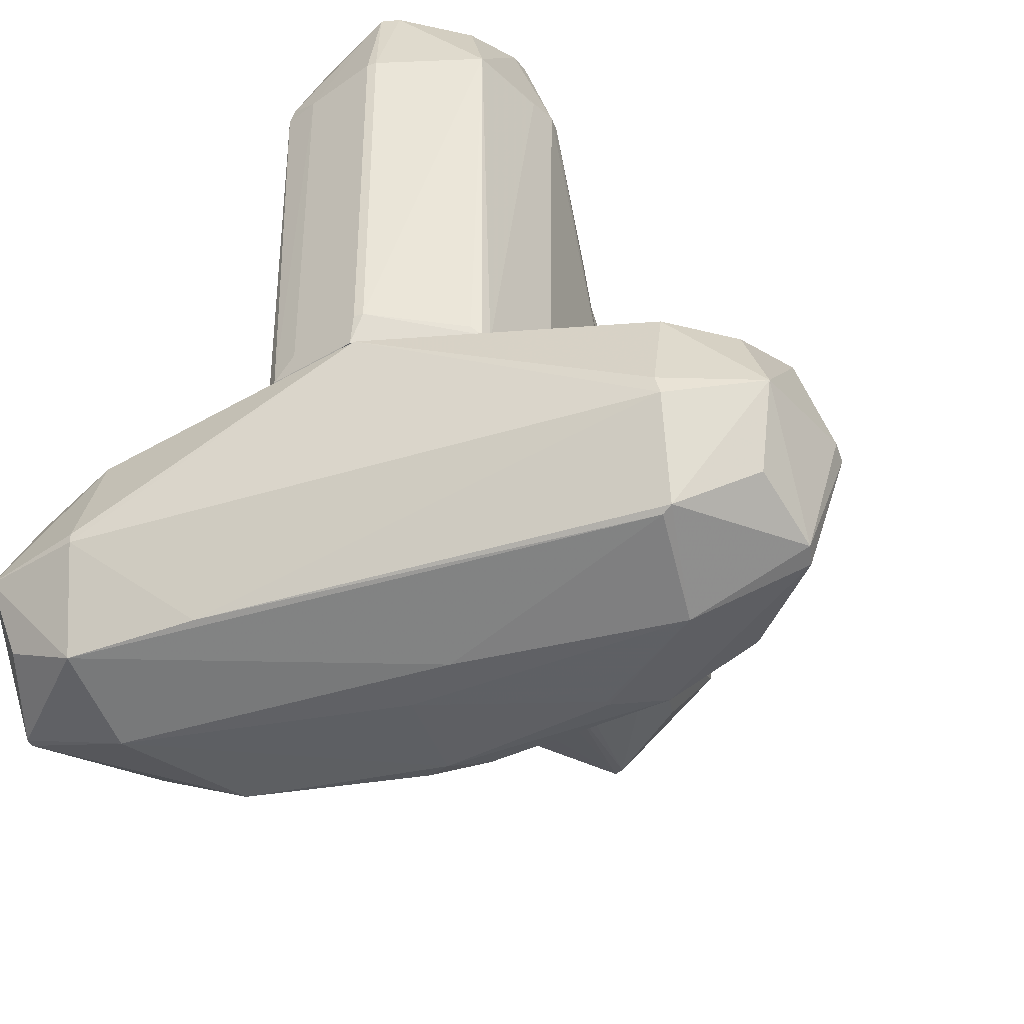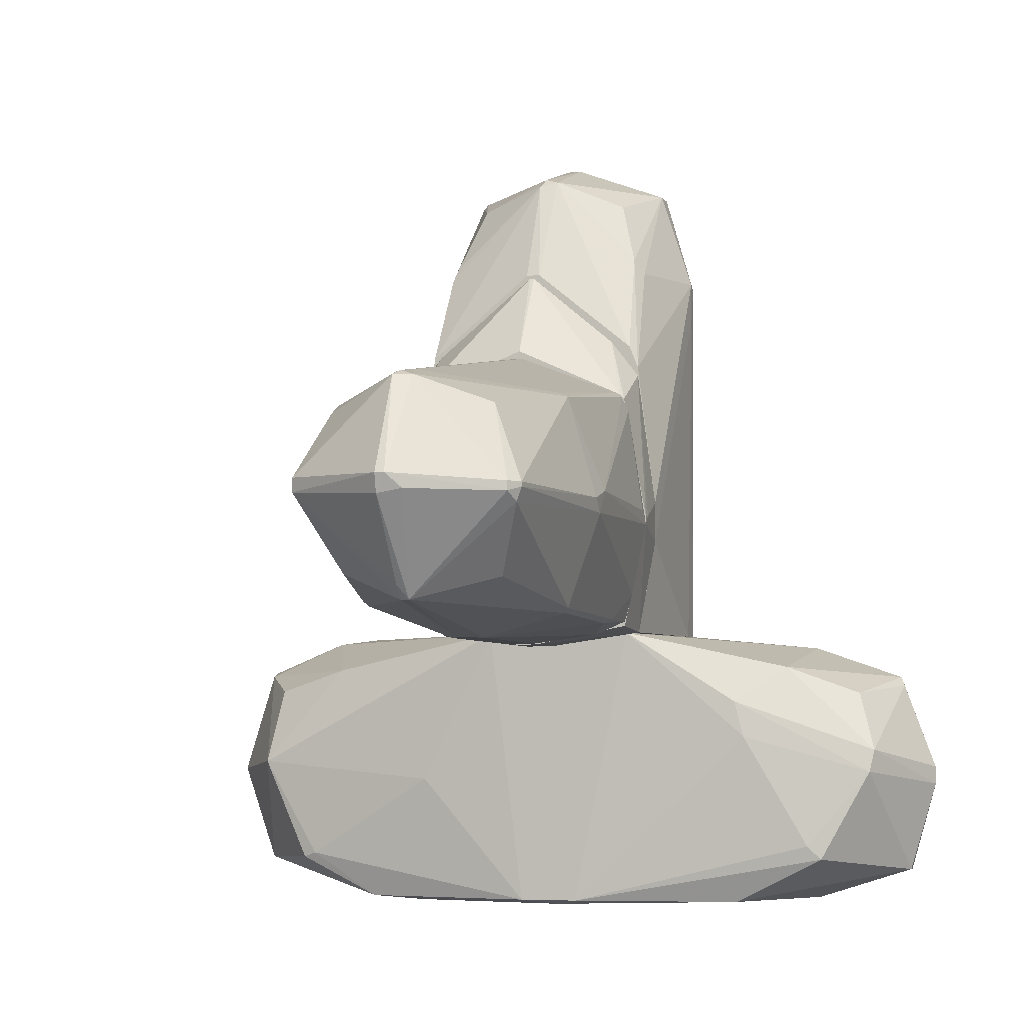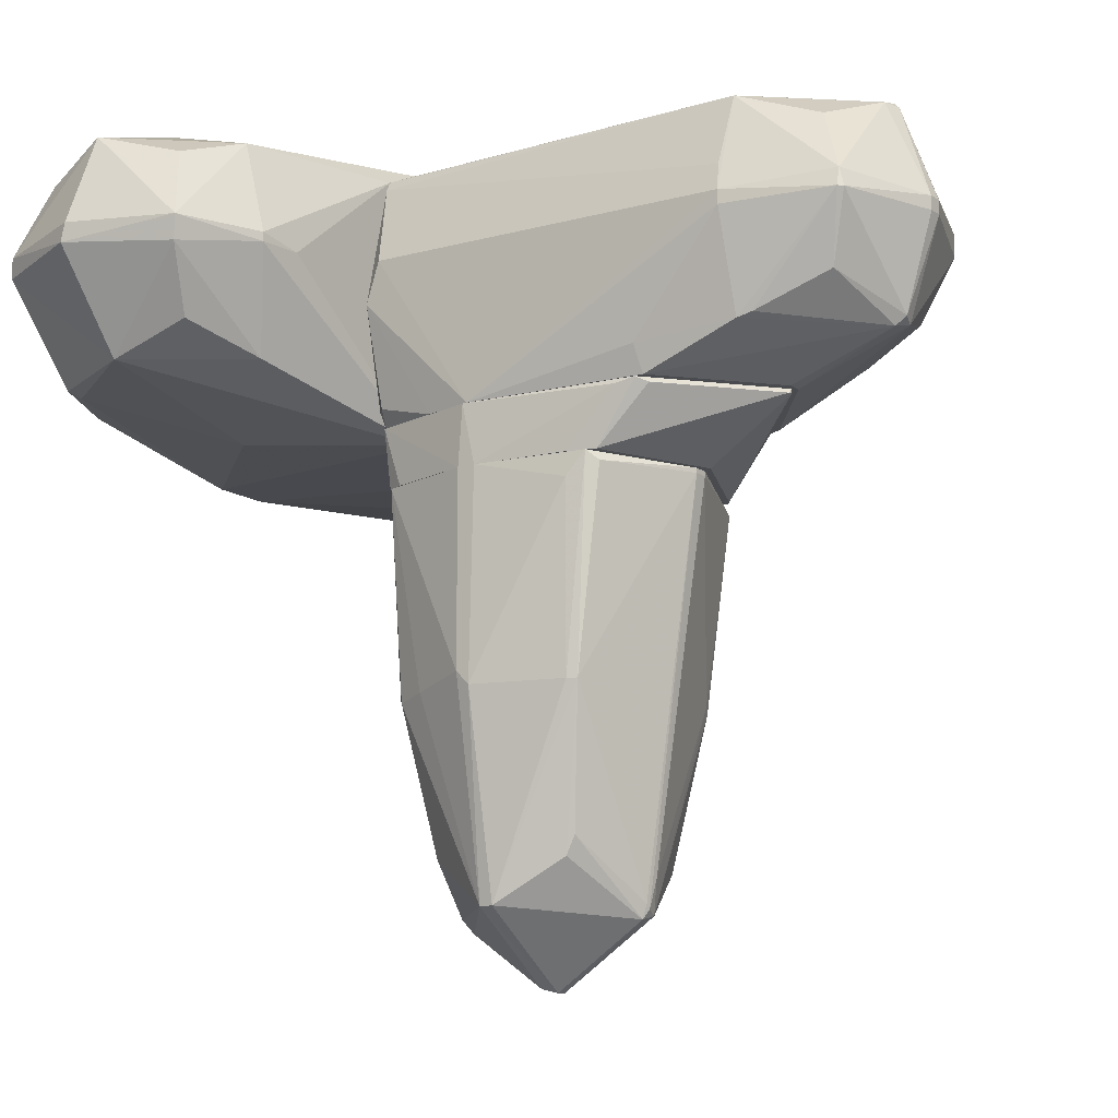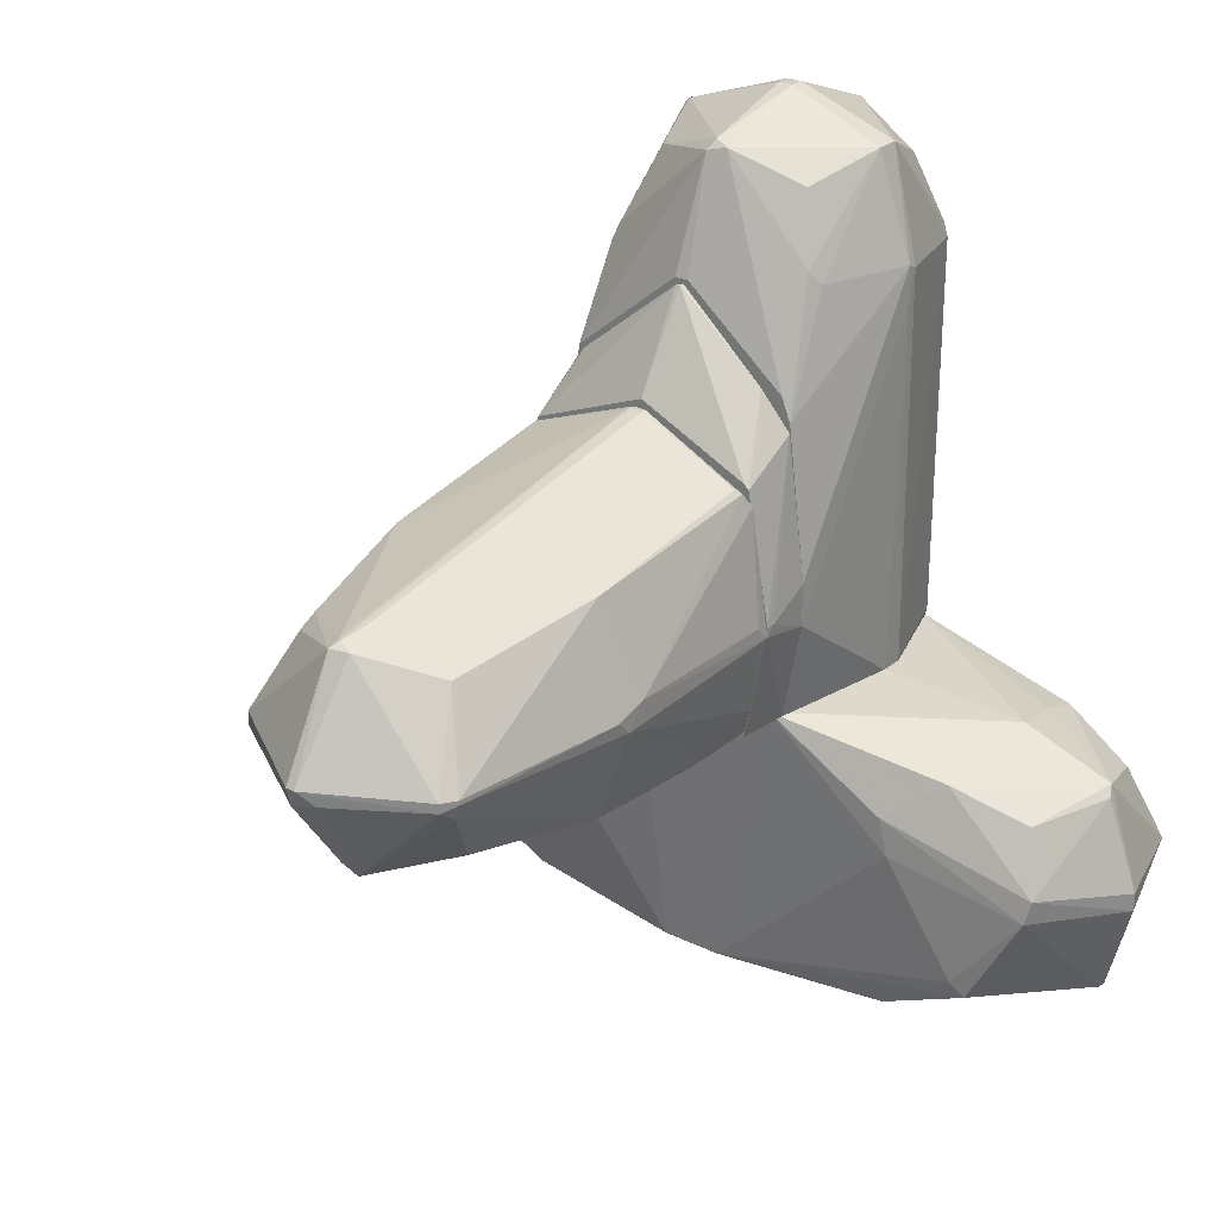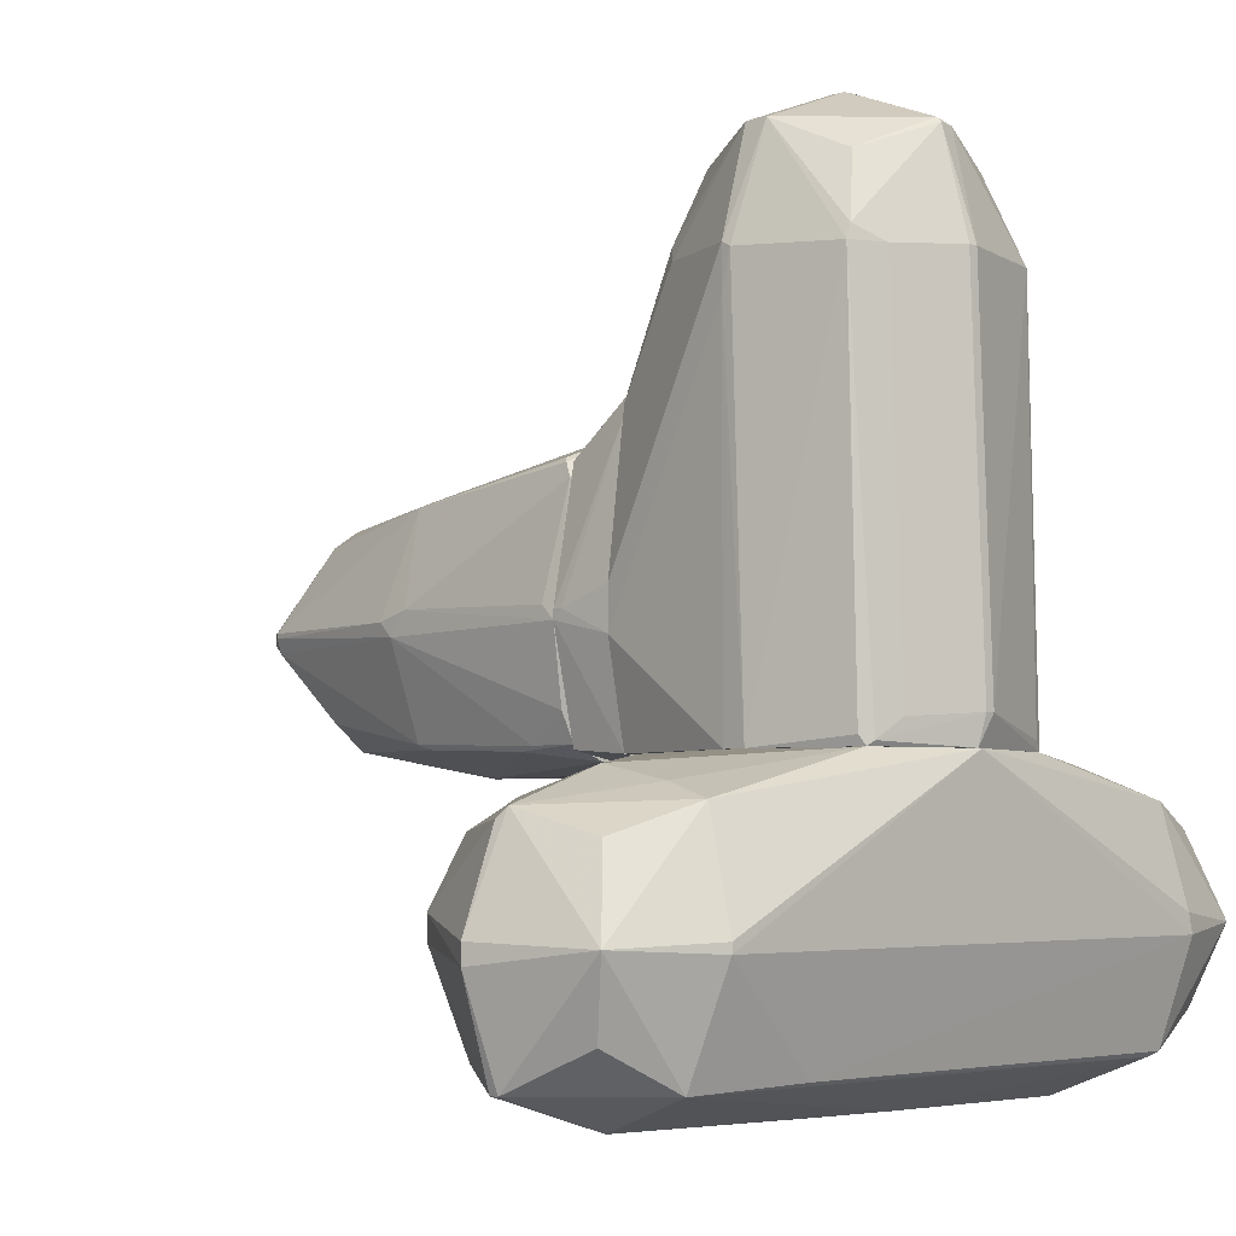
<metadata>
{"format":"obj","ext":"obj","renderer":"f3d","projection":"perspective","resolution":1024,"background":"white","views":[{"elev":-40.7,"azim":-159.4,"up":"+Z"},{"elev":-4.9,"azim":16.9,"up":"+Z"},{"elev":-13.8,"azim":-54.1,"up":"+Y"},{"elev":26.4,"azim":37.7,"up":"+Z"},{"elev":-4.3,"azim":136.1,"up":"+Z"}]}
</metadata>
<code>
o convex_0
v -0.1141 -0.918 -0.3772
v -0.01161 -0.918 1.884
v -0.1141 -0.918 1.884
v 0.05692 -4.378 0.6507
v 0.982 -0.918 0.548
v -1.074 -2.426 0.6852
v 0.8449 -3.83 0.5823
v 0.05692 -3.864 -0.1716
v -0.9021 -0.918 -0.1373
v -0.01161 -3.864 1.404
v 0.7764 -1.432 -0.24
v -0.9365 -0.918 1.541
v 0.8106 -0.9867 1.541
v -0.7994 -3.864 0.5823
v -0.8336 -2.426 1.404
v -0.765 -2.392 -0.1373
v 0.7764 -2.426 1.37
v 1.016 -2.528 0.6166
v 0.7764 -2.426 -0.1714
v -0.01161 -2.563 -0.3772
v -1.074 -0.918 0.5823
v 0.8106 -0.918 -0.2057
v 0.5708 -3.556 1.199
v -0.6282 -3.556 1.164
v -0.5596 -3.487 0.03424
v 0.6052 -3.487 -0.000293
v -0.7994 -3.864 0.6852
v 0.09109 -3.898 1.37
v -0.6967 -1.124 -0.24
v 0.7764 -3.933 0.548
v -1.074 -2.323 0.5823
v 0.5708 -0.918 -0.3084
v 1.016 -2.425 0.5137
v 0.8449 -0.918 1.438
v -0.01161 -4.343 0.5137
v 0.1255 -2.392 -0.3772
v -0.04577 -3.933 1.37
v -0.7994 -2.426 -0.103
v -0.8679 -0.9867 1.61
v -0.1141 -2.392 -0.3772
v -0.01161 -3.83 -0.1716
v 0.7764 -3.933 0.6166
v 1.016 -2.288 0.6848
v -0.01161 -4.378 0.6507
v 0.7764 -1.021 1.575
v -1.074 -0.918 0.7193
v 0.7422 -2.357 -0.2057
v 0.8449 -3.83 0.6166
v 0.1596 -4.309 0.548
v -0.8679 -2.426 1.336
v 0.8793 -0.9525 -7.1e-05
v 0.1255 -1.09 -0.3772
v -0.01161 -0.9528 1.884
v -0.1141 -0.9528 1.884
v -0.9706 -1.09 1.404
v 0.8106 -3.83 0.4796
v 0.02256 -3.658 1.438
v 0.8106 -1.295 -0.2057
v -0.01161 -3.933 -0.06869
v -0.6282 -3.419 1.233
v -0.9021 -2.392 0.1367
v 0.982 -1.021 0.6507
v 0.7079 -2.392 1.404
v -0.04577 -3.83 1.404
f 60 37 64
f 3 2 1
f 1 2 5
f 3 1 9
f 3 9 12
f 12 9 21
f 1 5 22
f 6 14 27
f 24 15 27
f 23 17 28
f 9 1 29
f 16 9 29
f 14 6 31
f 6 21 31
f 21 9 31
f 1 22 32
f 22 11 32
f 18 7 33
f 5 2 34
f 2 13 34
f 20 1 36
f 8 20 36
f 32 11 36
f 24 27 37
f 4 28 37
f 28 10 37
f 9 16 38
f 25 14 38
f 16 25 38
f 3 12 39
f 12 15 39
f 1 20 40
f 29 1 40
f 16 29 40
f 20 8 41
f 14 25 41
f 25 16 41
f 16 40 41
f 40 20 41
f 28 4 42
f 23 28 42
f 4 30 42
f 30 7 42
f 13 17 43
f 17 18 43
f 33 5 43
f 18 33 43
f 34 13 43
f 27 14 44
f 14 35 44
f 35 4 44
f 4 37 44
f 37 27 44
f 13 2 45
f 17 13 45
f 21 6 46
f 12 21 46
f 11 19 47
f 26 8 47
f 19 26 47
f 8 36 47
f 36 11 47
f 18 17 48
f 7 18 48
f 17 23 48
f 42 7 48
f 23 42 48
f 30 4 49
f 8 30 49
f 35 8 49
f 4 35 49
f 15 12 50
f 6 27 50
f 27 15 50
f 22 5 51
f 5 33 51
f 1 32 52
f 36 1 52
f 32 36 52
f 2 3 53
f 45 2 53
f 3 39 54
f 39 15 54
f 53 3 54
f 46 6 55
f 12 46 55
f 6 50 55
f 50 12 55
f 8 26 56
f 26 19 56
f 30 8 56
f 7 30 56
f 33 7 56
f 19 33 56
f 10 28 57
f 54 10 57
f 53 54 57
f 19 11 58
f 11 22 58
f 33 19 58
f 22 51 58
f 51 33 58
f 8 35 59
f 35 14 59
f 41 8 59
f 14 41 59
f 15 24 60
f 24 37 60
f 14 31 61
f 31 9 61
f 9 38 61
f 38 14 61
f 5 34 62
f 43 5 62
f 34 43 62
f 28 17 63
f 17 45 63
f 45 53 63
f 57 28 63
f 53 57 63
f 37 10 64
f 10 54 64
f 54 15 64
f 15 60 64
o convex_1
v -1.074 -0.4726 0.6165
v 0.9821 -0.8494 0.6165
v 0.9821 -0.918 0.6165
v -0.04575 -0.4726 2.603
v -0.9021 -0.918 1.61
v 0.8107 -0.4726 -0.2742
v -0.8677 -0.918 -0.1713
v 0.8107 -0.918 1.541
v 0.8107 -0.4726 1.781
v 0.8107 -0.918 -0.2401
v -0.9021 -0.4726 -0.2054
v -0.9021 -0.4726 1.918
v -0.04575 -0.918 1.952
v -0.1144 -0.918 -0.3772
v -1.074 -0.918 0.5824
v -0.1144 -0.4726 -0.3772
v 0.9477 -0.4726 0.7537
v -0.07996 -0.5069 2.603
v 0.6052 -0.5069 2.055
v 0.09108 -0.918 -0.3772
v -1.074 -0.918 0.7192
v 0.9477 -0.4726 0.4453
v -0.04575 -0.5069 2.603
v -0.9364 -0.5069 1.781
v -0.8335 -0.5069 1.987
v -0.9706 -0.918 1.404
v -0.9364 -0.918 -0.03412
v 0.9821 -0.918 0.5483
v 0.09108 -0.4726 -0.3772
v 0.7764 -0.918 1.575
f 83 87 94
f 65 68 70
f 67 69 71
f 69 67 72
f 67 66 73
f 70 68 73
f 72 67 73
f 67 71 74
f 65 70 75
f 68 65 76
f 69 72 77
f 74 71 78
f 71 75 78
f 71 69 79
f 65 75 79
f 75 70 80
f 78 75 80
f 73 66 81
f 70 73 81
f 68 76 82
f 69 77 82
f 73 68 83
f 72 73 83
f 70 74 84
f 74 78 84
f 78 80 84
f 79 69 85
f 65 79 85
f 81 66 86
f 70 81 86
f 68 82 87
f 82 77 87
f 83 68 87
f 76 65 88
f 65 85 88
f 76 69 89
f 82 76 89
f 69 82 89
f 69 76 90
f 85 69 90
f 76 88 90
f 88 85 90
f 75 71 91
f 71 79 91
f 79 75 91
f 66 67 92
f 67 74 92
f 74 70 92
f 86 66 92
f 70 86 92
f 80 70 93
f 70 84 93
f 84 80 93
f 77 72 94
f 72 83 94
f 87 77 94
o convex_2
v 1.975 1.069 -0.4802
v -1.142 -0.02696 -2.433
v -1.142 0.007343 -2.433
v -2.718 0.658 -0.5487
v 0.7079 -0.4723 -0.2745
v 2.112 1.343 -2.158
v 2.215 -0.2667 -2.056
v -2.067 1.583 -1.371
v 0.02277 1.652 -0.2745
v -2.135 -0.164 -2.09
v -2.032 1.343 -2.09
v 2.763 0.5554 -0.6856
v -0.4225 -0.4726 -0.2745
v 0.262 -0.4039 -2.398
v 2.044 1.617 -1.405
v 2.798 0.6236 -2.159
v -2.718 0.658 -2.09
v -2.478 -0.164 -1.302
v 2.627 -0.164 -1.2
v 2.044 0.6577 -2.398
v 2.763 1.377 -1.371
v -2.718 1.377 -1.302
v -1.896 0.5895 -2.398
v -2.032 1.377 -0.5487
v -2.101 0.658 -0.3089
v 1.975 1.377 -0.5829
v 2.044 0.6236 -0.3774
v -2.958 0.5554 -1.371
v -2.409 0.04144 -0.7201
v 3.004 0.5554 -1.337
v -1.005 -0.4037 -1.439
v 1.53 -0.1983 -2.398
v 1.941 -0.164 -0.5487
v 1.633 -0.4039 -1.097
v 0.7417 1.412 -0.2745
v -1.518 -0.1642 -2.398
v -0.1826 -0.4039 -2.398
v -2.684 0.5213 -2.124
v -0.7994 1.412 -0.2745
v 2.558 1.172 -0.7885
v -0.3198 0.6921 -2.398
v -1.827 -0.1299 -0.5487
v 1.188 1.377 -2.124
v 2.729 0.6236 -0.6172
v 2.592 -0.1983 -1.371
v -2.512 1.206 -0.7201
v 2.489 0.007343 -0.7543
v -2.58 1.172 -1.85
v 2.627 1.206 -1.885
v 0.05662 0.4184 -2.433
v 2.798 0.5554 -2.159
v -1.793 0.5895 -0.2745
v -1.964 1.309 -2.124
v 0.09105 -0.3012 -2.433
v -2.684 0.487 -0.5829
v -2.032 1.583 -1.234
v -2.958 0.6923 -1.337
v 0.9815 0.5211 -0.2745
v -2.101 0.5895 -0.3089
v 1.564 -0.4039 -0.8227
v 2.044 1.617 -1.337
v 3.004 0.5554 -1.473
v -2.032 -0.1983 -2.056
v 2.112 -0.301 -1.953
f 139 128 158
f 99 103 107
f 99 107 108
f 102 103 109
f 100 110 114
f 100 109 115
f 102 105 116
f 97 96 117
f 111 105 117
f 118 98 119
f 106 113 124
f 107 112 125
f 101 108 126
f 121 99 127
f 99 108 128
f 103 99 129
f 95 120 129
f 120 103 129
f 121 95 129
f 117 96 130
f 108 107 131
f 107 125 131
f 104 112 132
f 111 117 132
f 122 111 132
f 112 122 132
f 130 104 132
f 117 130 132
f 107 103 133
f 103 118 133
f 118 119 133
f 115 120 134
f 100 114 135
f 112 107 136
f 123 112 136
f 105 102 137
f 102 109 137
f 109 100 137
f 120 95 138
f 95 121 138
f 106 124 138
f 124 115 138
f 121 127 138
f 115 134 138
f 134 120 138
f 116 98 140
f 98 118 140
f 118 116 140
f 113 106 141
f 127 113 141
f 106 138 141
f 138 127 141
f 105 111 142
f 116 105 142
f 111 116 142
f 110 100 143
f 100 115 143
f 115 110 143
f 96 97 144
f 97 117 144
f 135 114 144
f 117 135 144
f 114 110 145
f 101 126 145
f 126 114 145
f 139 101 145
f 107 133 146
f 133 119 146
f 117 105 147
f 100 135 147
f 135 117 147
f 137 100 147
f 105 137 147
f 126 108 148
f 114 126 148
f 130 96 148
f 108 131 148
f 131 130 148
f 96 144 148
f 144 114 148
f 98 122 149
f 122 112 149
f 112 123 149
f 123 136 149
f 103 102 150
f 102 116 150
f 118 103 150
f 116 118 150
f 98 116 151
f 116 111 151
f 111 122 151
f 122 98 151
f 99 121 152
f 129 99 152
f 121 129 152
f 119 98 153
f 136 107 153
f 107 146 153
f 146 119 153
f 98 149 153
f 149 136 153
f 127 99 154
f 113 127 154
f 99 128 154
f 139 113 154
f 128 139 154
f 109 103 155
f 115 109 155
f 103 120 155
f 120 115 155
f 110 115 156
f 124 113 156
f 115 124 156
f 113 139 156
f 145 110 156
f 139 145 156
f 112 104 157
f 125 112 157
f 104 130 157
f 131 125 157
f 130 131 157
f 108 101 158
f 128 108 158
f 101 139 158
o convex_3
v -0.5939 1.172 3.22
v 0.7078 -0.4726 -0.2741
v 0.8107 -0.4726 -0.2741
v 0.05688 1.651 -0.2737
v -1.005 -0.4726 0.2739
v 0.7764 0.5211 3.426
v -0.07998 -0.1981 3.425
v -0.8336 1.343 -0.2741
v 0.8107 1.343 2.603
v -1.039 0.5211 2.672
v 0.982 0.692 -0.2741
v 0.8107 -0.4726 1.849
v -0.01166 1.617 2.637
v -0.9022 -0.4726 1.986
v -1.039 0.4184 -0.2741
v 1.016 0.5553 2.672
v 0.7078 1.446 -0.2399
v 0.05688 1.377 3.425
v -0.7651 1.377 2.637
v -0.7651 0.5553 3.459
v 0.9478 -0.4726 0.4455
v -0.8336 -0.4726 -0.2399
v 0.05688 0.5555 3.699
v -1.074 -0.4726 0.6508
v -0.04561 1.686 -0.06834
v -0.01166 -0.4723 2.637
v 0.7078 -0.1641 2.775
v -0.7995 -0.1641 2.775
v -1.039 0.7265 -0.171
v 0.7764 0.692 3.426
v -1.039 0.6236 2.672
v -0.7309 1.446 -0.2056
v 0.05688 -0.1641 3.459
v 0.05688 1.617 2.637
v 0.7764 1.377 -0.2056
v 0.6051 1.206 3.185
v -0.628 0.07593 3.288
v 0.5708 0.007266 3.254
v -0.7651 0.692 3.426
v 0.5366 1.514 -0.1026
v -0.04561 0.6578 3.699
v -0.07998 1.377 3.391
v 1.016 0.6236 2.637
v 0.7422 -0.4726 2.021
v -0.868 -0.3354 -0.2741
v 0.9478 -0.4726 0.7535
v 0.982 0.5211 -0.2741
v 0.5708 1.446 2.603
v 0.02251 1.686 -0.06834
v -0.04561 -0.1296 3.494
v 0.05688 1.412 3.391
v -0.9707 -0.2668 1.952
v -0.9363 -0.3354 -0.2056
v 0.05688 0.6578 3.699
v -0.7995 0.5553 3.426
v -0.8336 -0.1983 2.672
v -0.1141 -0.4723 2.637
v 0.7764 -0.09542 2.672
v -0.04561 0.5555 3.699
v 0.7422 1.412 -0.2741
v 0.7764 1.343 2.706
v -0.7995 1.412 -0.2741
v -0.9707 0.8292 2.637
v 1.016 0.5553 2.363
f 179 205 222
f 160 161 163
f 161 160 166
f 161 166 169
f 163 161 170
f 163 170 172
f 166 160 173
f 170 161 179
f 160 163 180
f 163 172 182
f 173 163 182
f 177 171 183
f 166 173 187
f 173 182 187
f 164 174 188
f 181 164 188
f 182 168 189
f 187 182 189
f 177 183 190
f 164 181 191
f 165 184 191
f 183 171 192
f 167 169 193
f 176 188 194
f 186 165 195
f 185 164 196
f 164 191 196
f 191 185 196
f 159 177 197
f 177 189 197
f 197 178 199
f 197 199 200
f 171 177 200
f 177 159 200
f 159 197 200
f 199 176 200
f 169 167 201
f 188 174 201
f 167 188 201
f 172 170 202
f 170 185 202
f 191 184 202
f 185 191 202
f 173 160 203
f 160 180 203
f 174 170 204
f 170 179 204
f 179 174 204
f 161 169 205
f 179 161 205
f 167 175 206
f 175 198 206
f 206 198 207
f 175 162 207
f 162 183 207
f 183 192 207
f 198 175 207
f 192 206 207
f 191 181 208
f 165 191 208
f 195 165 208
f 178 195 208
f 192 171 209
f 176 194 209
f 171 200 209
f 200 176 209
f 206 192 209
f 168 182 210
f 182 172 210
f 163 173 211
f 180 163 211
f 173 203 211
f 203 180 211
f 188 176 212
f 181 188 212
f 199 181 212
f 176 199 212
f 189 168 213
f 195 178 213
f 186 195 213
f 178 197 213
f 197 189 213
f 172 165 214
f 165 186 214
f 168 210 214
f 210 172 214
f 213 168 214
f 186 213 214
f 165 172 215
f 184 165 215
f 172 202 215
f 202 184 215
f 174 164 216
f 170 174 216
f 164 185 216
f 185 170 216
f 199 178 217
f 181 199 217
f 208 181 217
f 178 208 217
f 169 166 218
f 162 175 218
f 175 167 218
f 167 193 218
f 193 169 218
f 188 167 219
f 194 188 219
f 167 206 219
f 209 194 219
f 206 209 219
f 166 177 220
f 183 162 220
f 177 190 220
f 190 183 220
f 162 218 220
f 218 166 220
f 177 166 221
f 166 187 221
f 189 177 221
f 187 189 221
f 174 179 222
f 169 201 222
f 201 174 222
f 205 169 222

</code>
